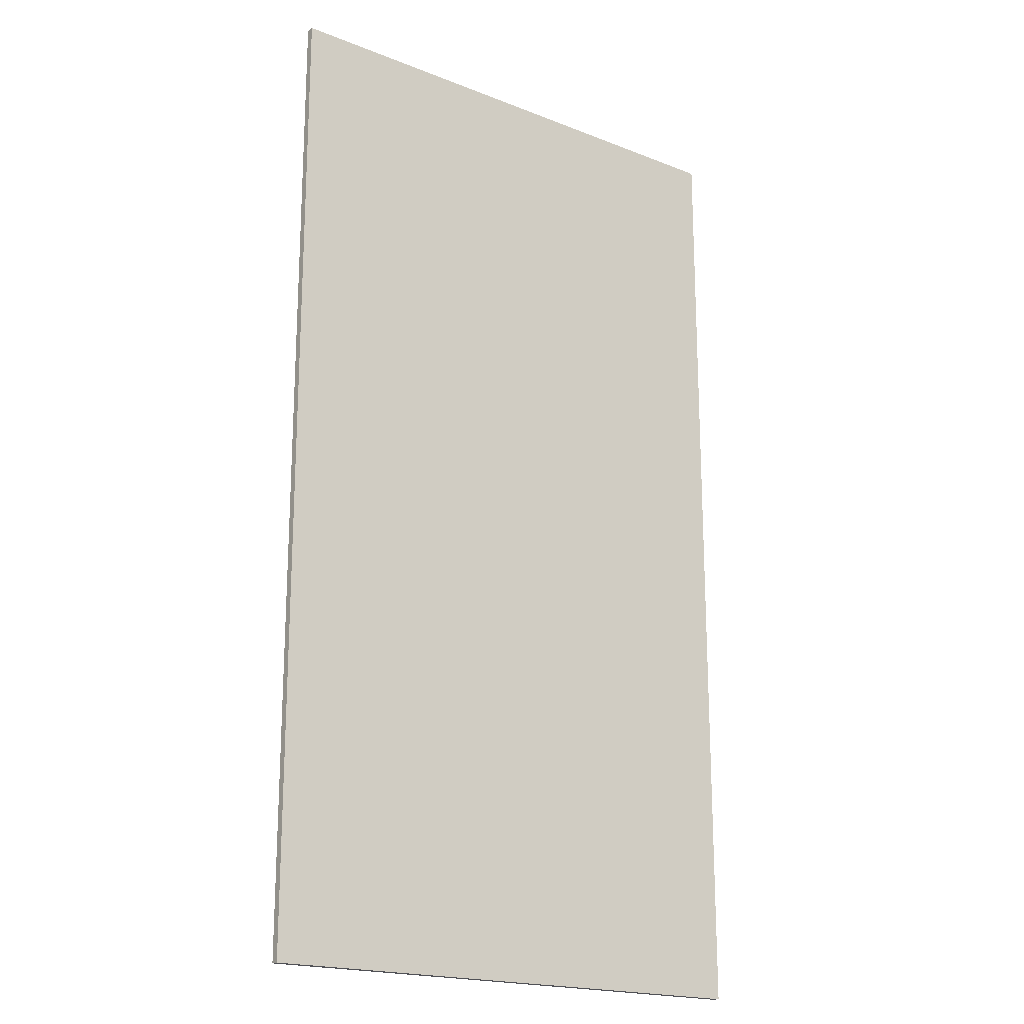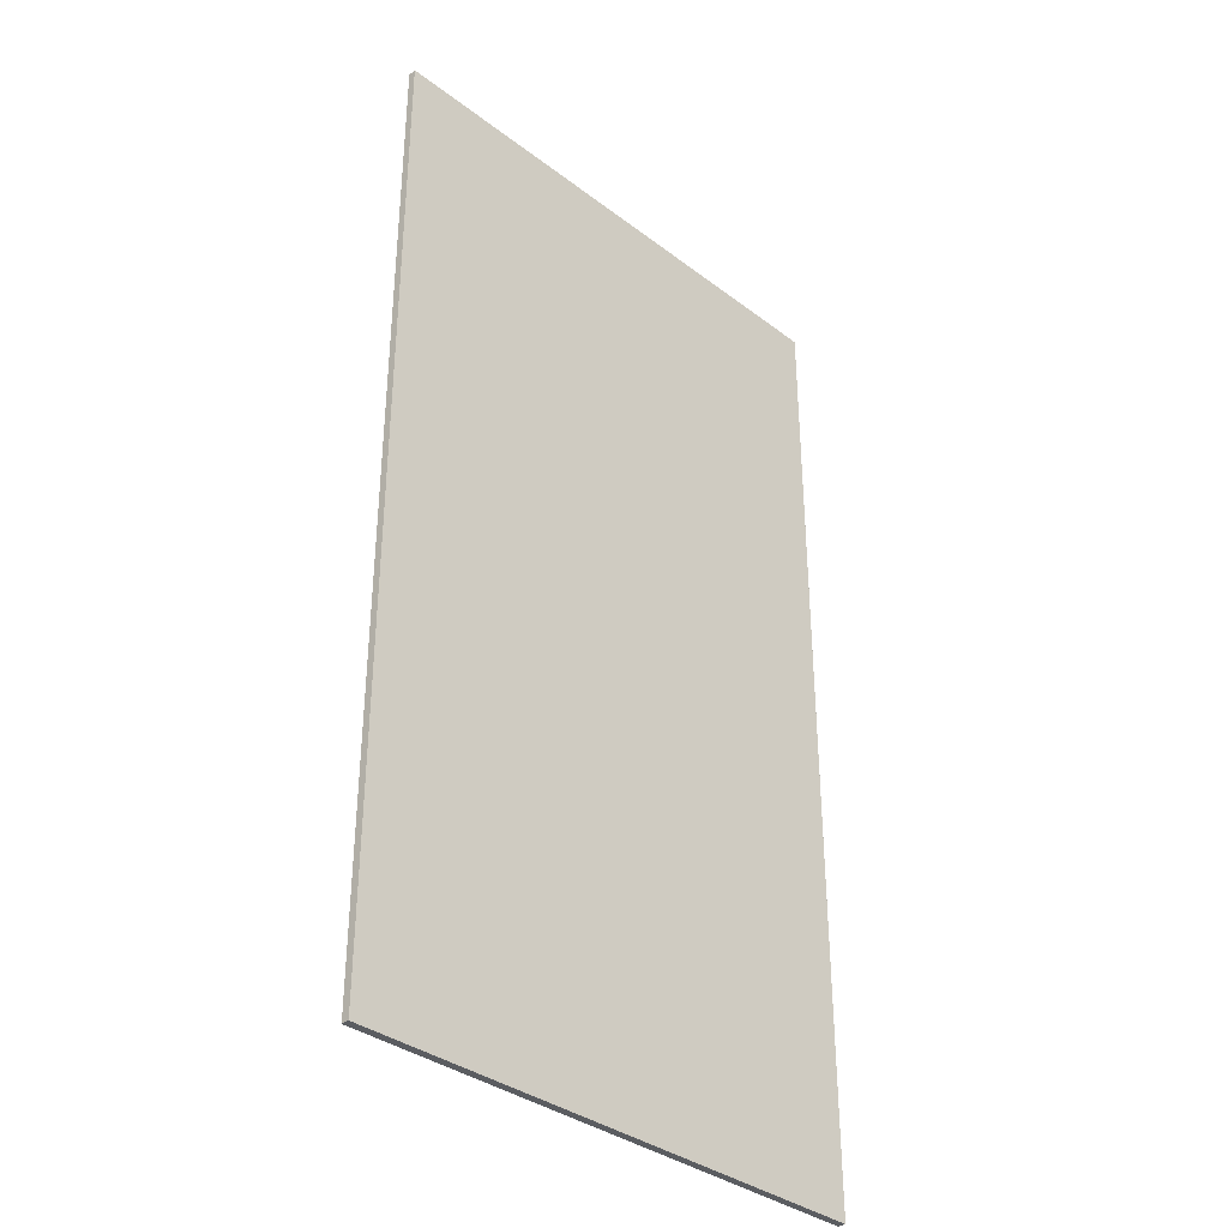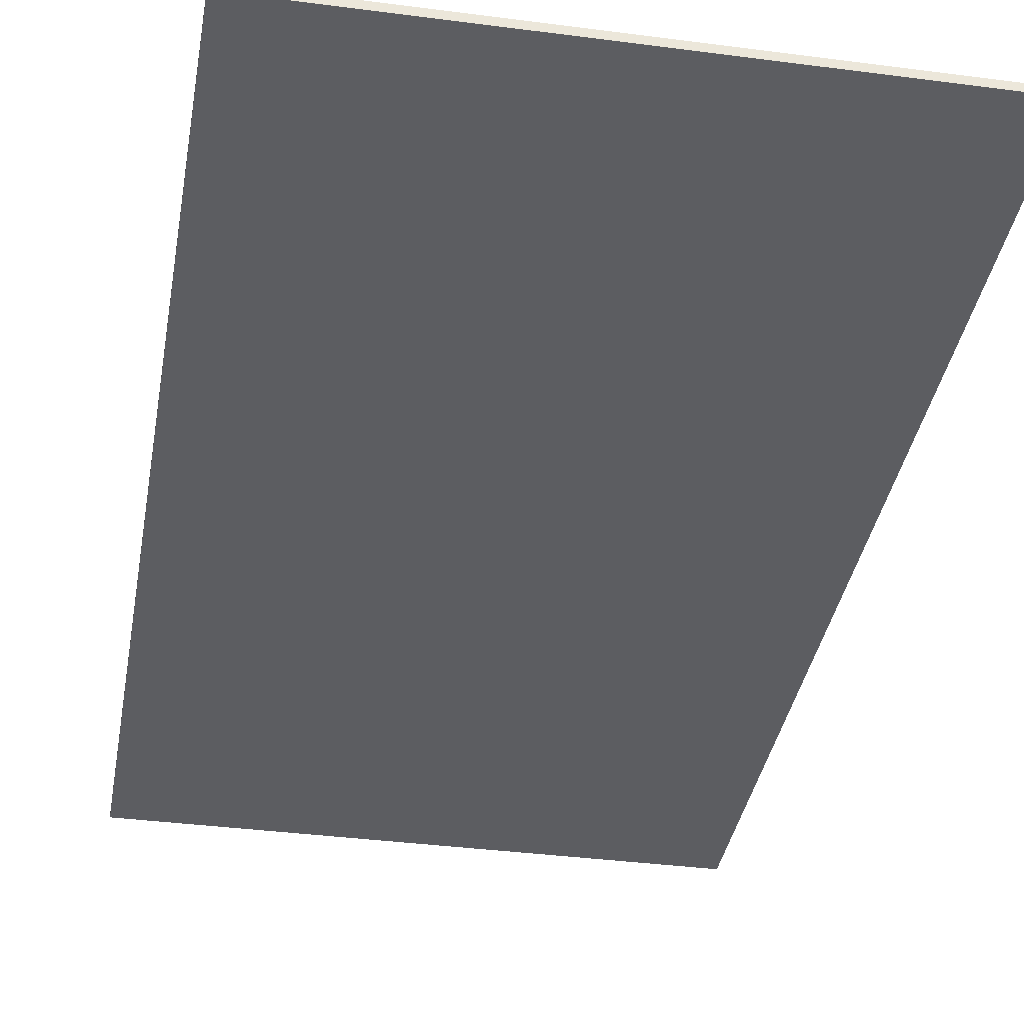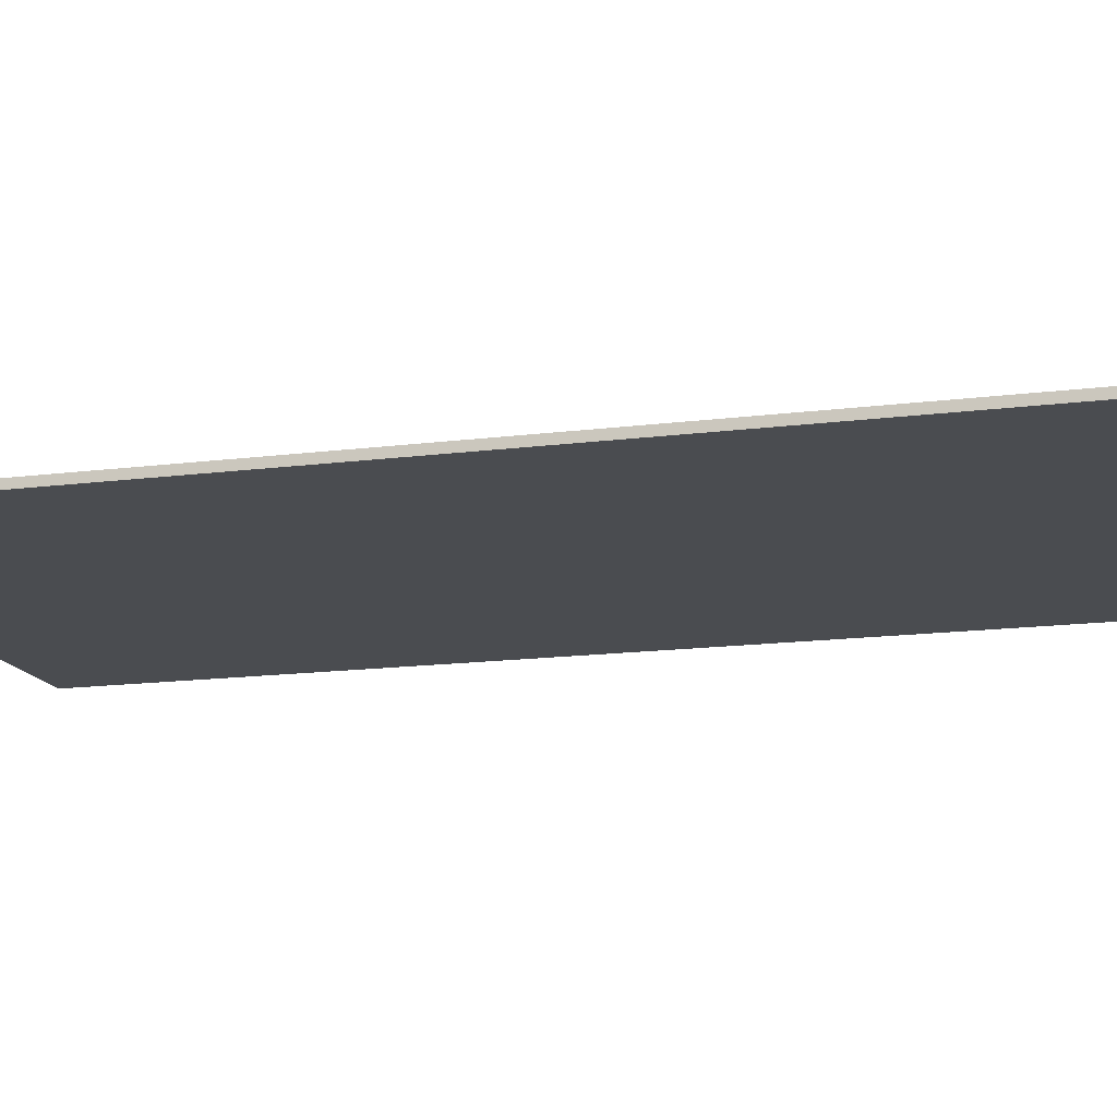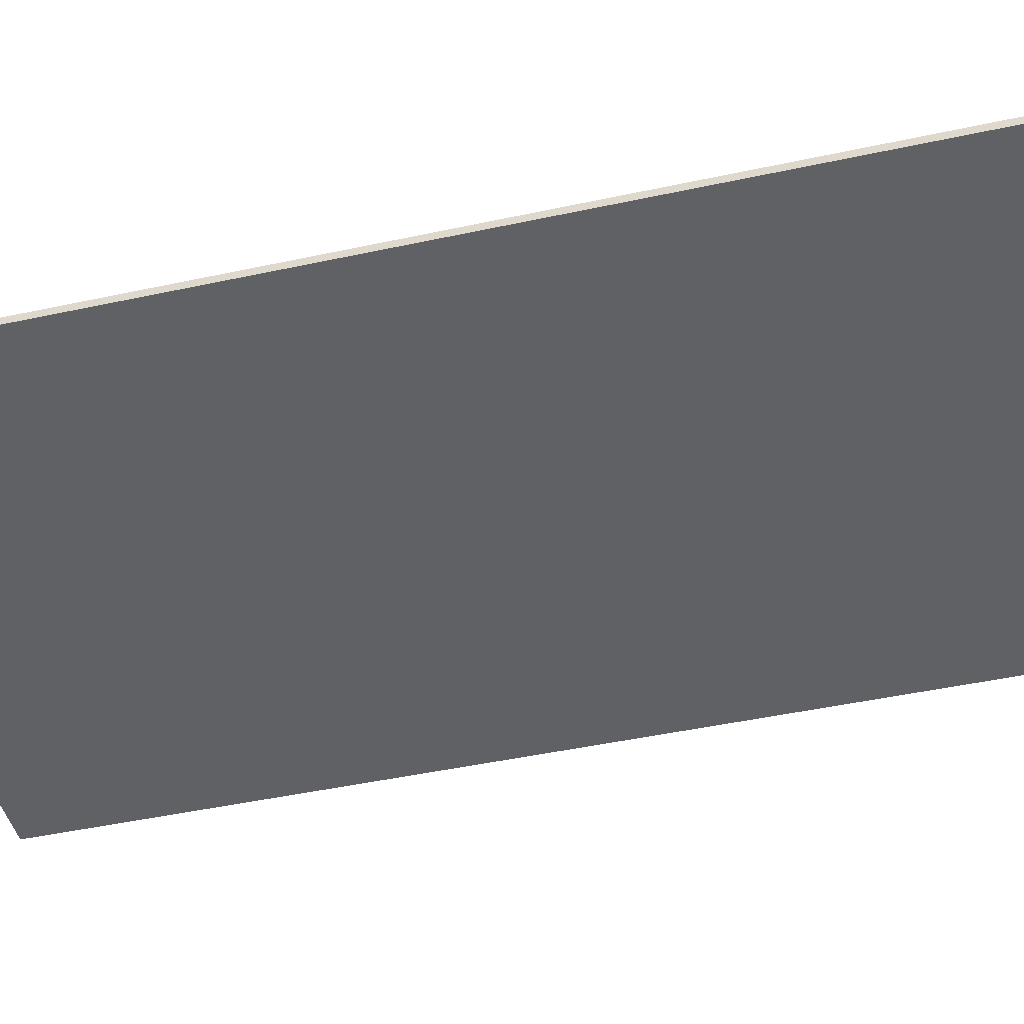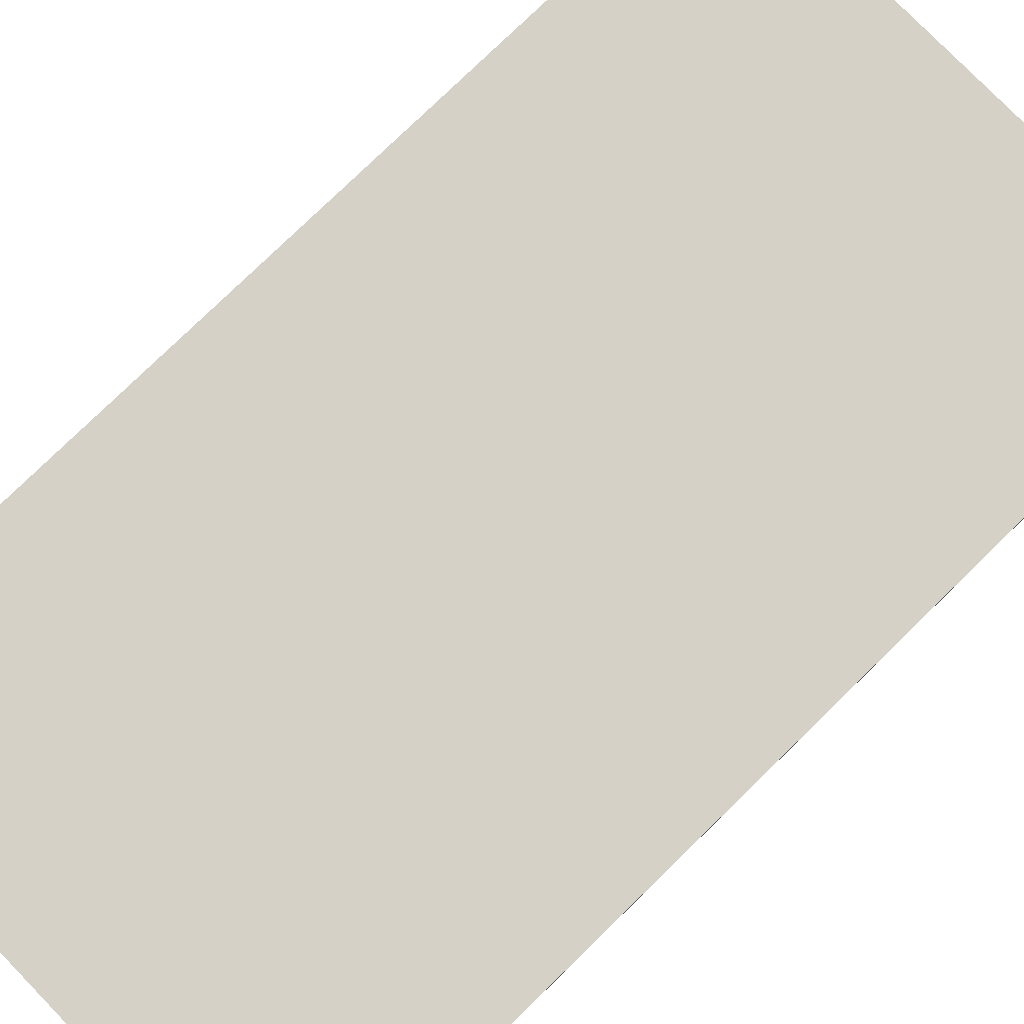
<metadata>
{"format":"obj","ext":"obj","renderer":"f3d","projection":"perspective","resolution":1024,"background":"white","views":[{"elev":-19.3,"azim":-36.5,"up":"+Z"},{"elev":-35.6,"azim":135.0,"up":"+Z"},{"elev":-36.5,"azim":-9.7,"up":"+Y"},{"elev":-14.9,"azim":105.6,"up":"+Y"},{"elev":-45.4,"azim":104.1,"up":"+Y"},{"elev":78.7,"azim":-134.2,"up":"+Y"}]}
</metadata>
<code>
o
v -10.9 0 21.8
v -10.9 0 9.2
v -10.9 0.1 21.8
v -10.9 0.1 9.2
v -4 0 21.8
v -4 0 9.2
v -4 0.1 21.8
v -4 0.1 9.2
v -10.9 0 21.8
v -10.9 0.1 21.8
v -4 0 21.8
v -4 0.1 21.8
v -10.9 0 9.2
v -10.9 0.1 9.2
v -4 0 9.2
v -4 0.1 9.2
v -10.9 0 21.8
v -4 0 21.8
v -10.9 0 9.2
v -4 0 9.2
v -10.9 0.1 21.8
v -4 0.1 21.8
v -10.9 0.1 9.2
v -4 0.1 9.2
f 3 2 1
f 4 2 3
f 5 6 7
f 7 6 8
f 11 10 9
f 12 10 11
f 13 14 15
f 15 14 16
f 19 18 17
f 20 18 19
f 21 22 23
f 23 22 24

</code>
